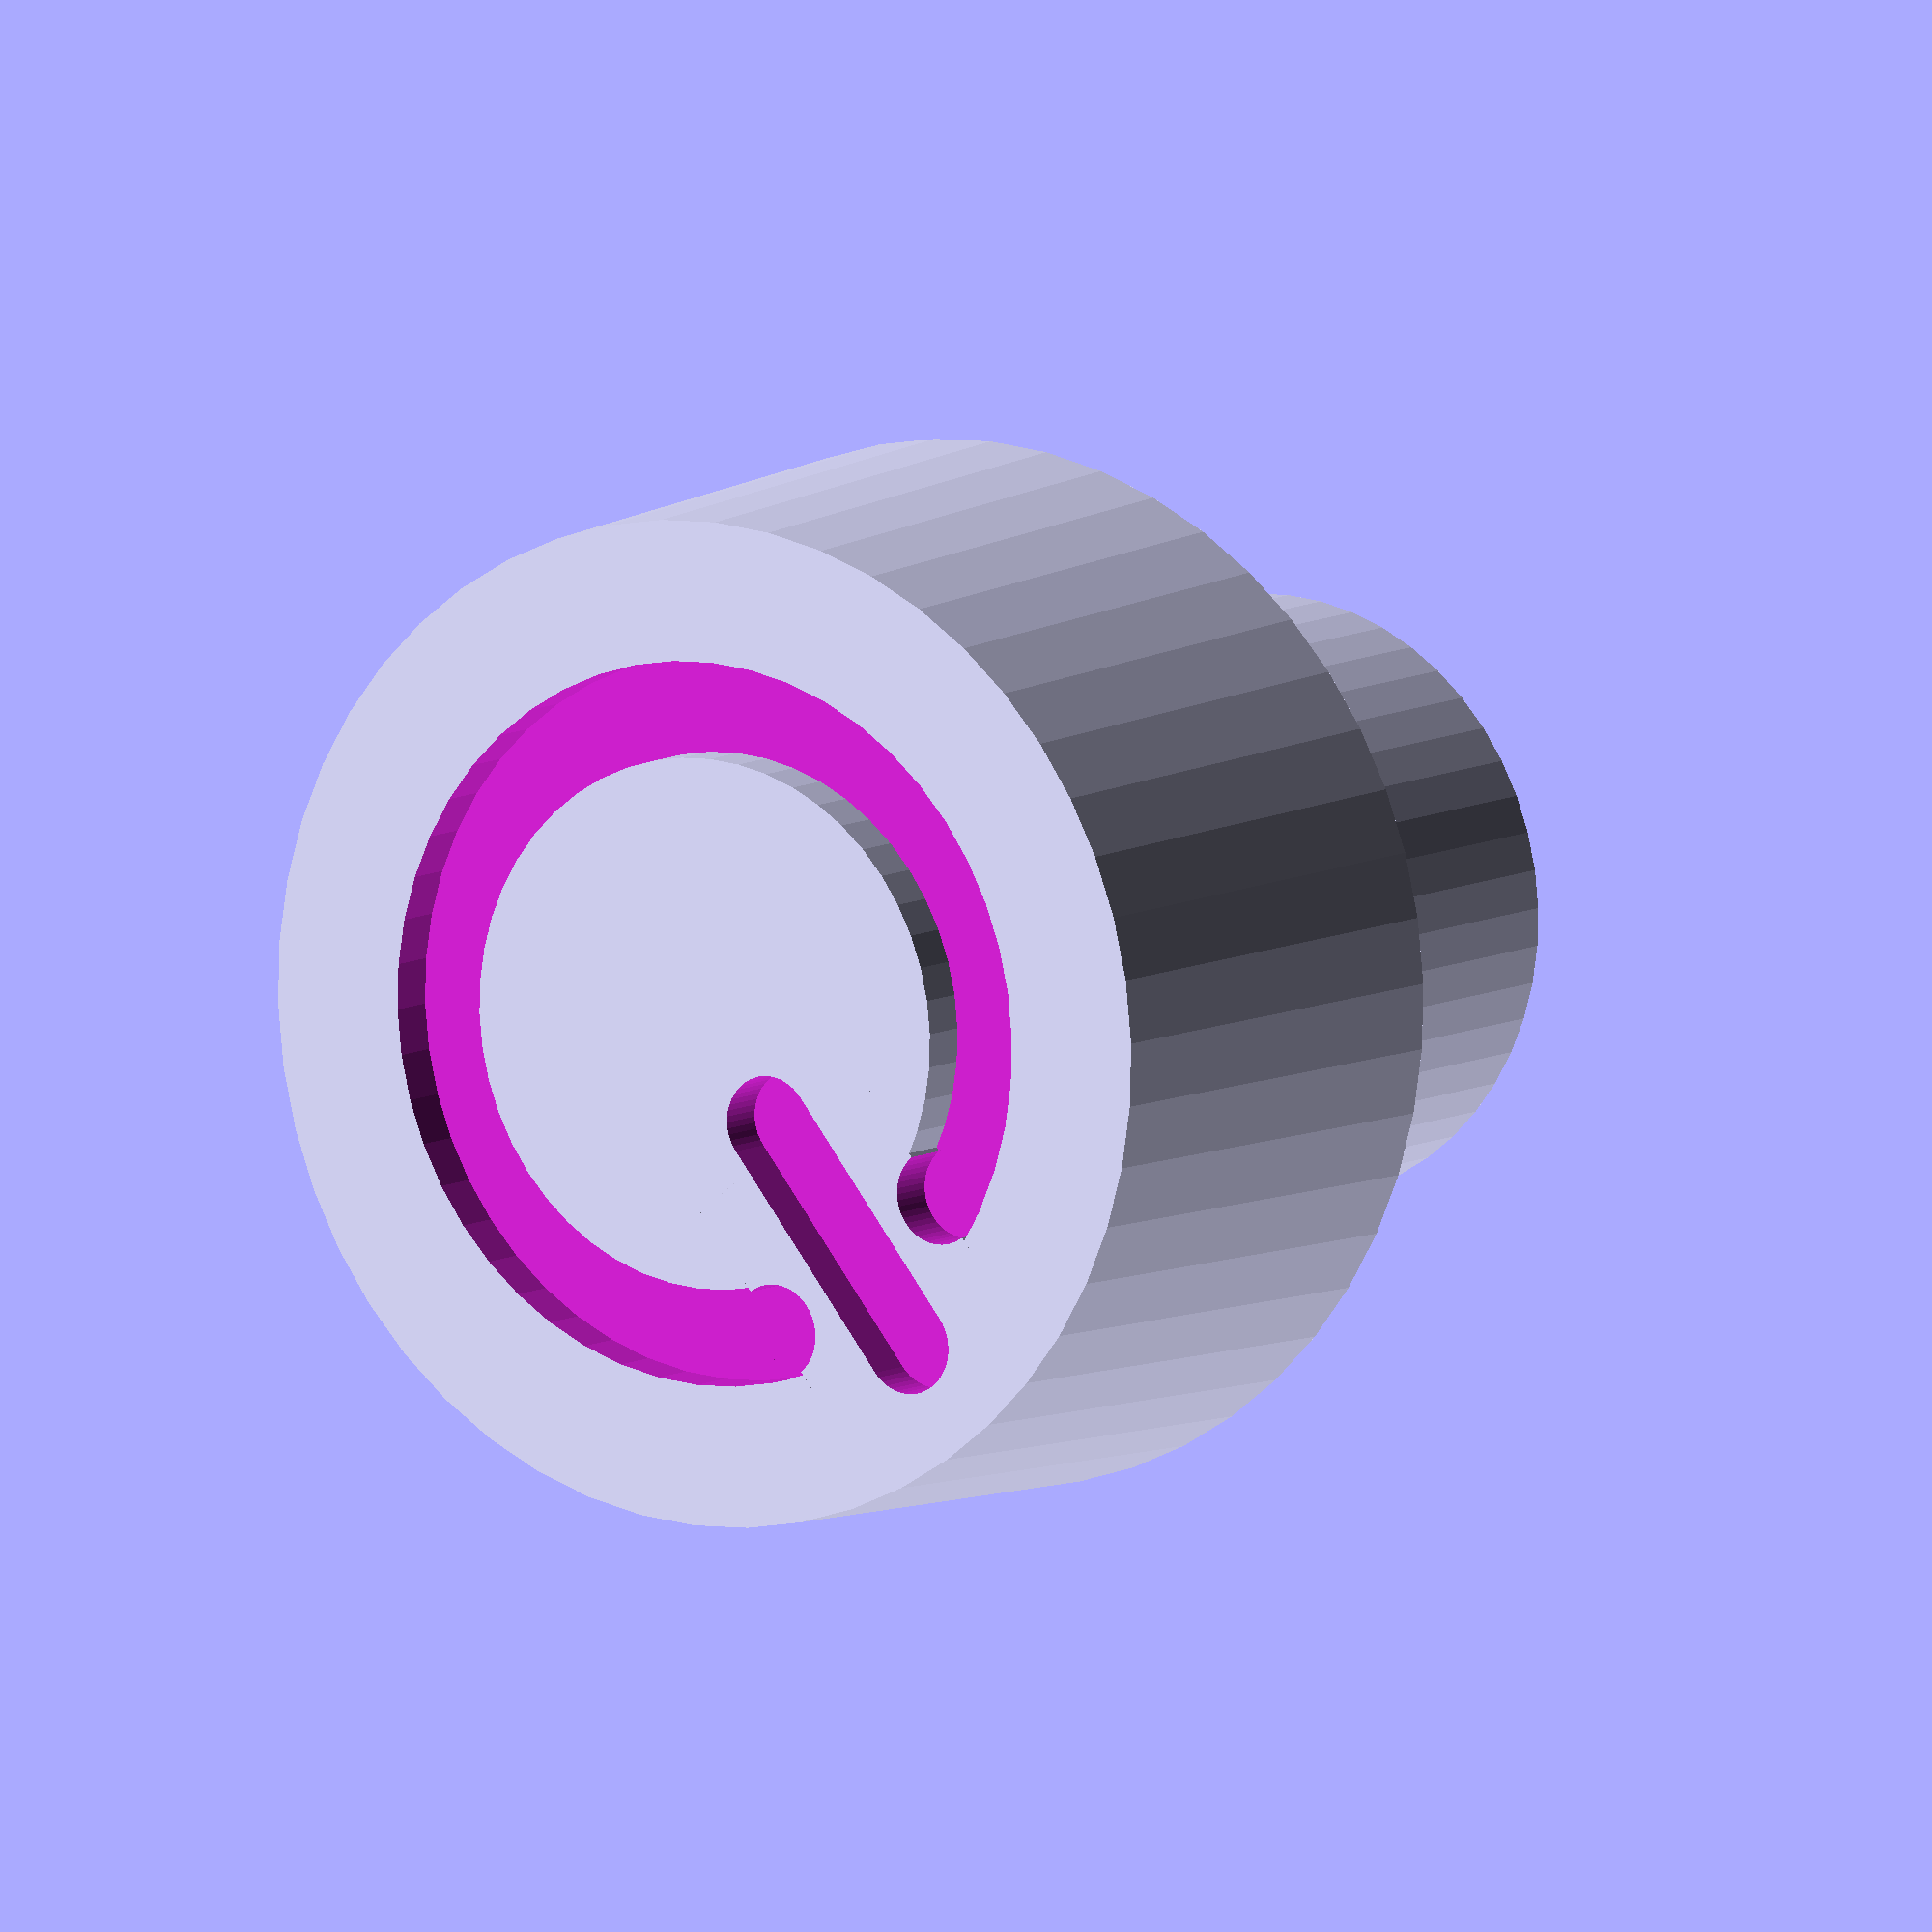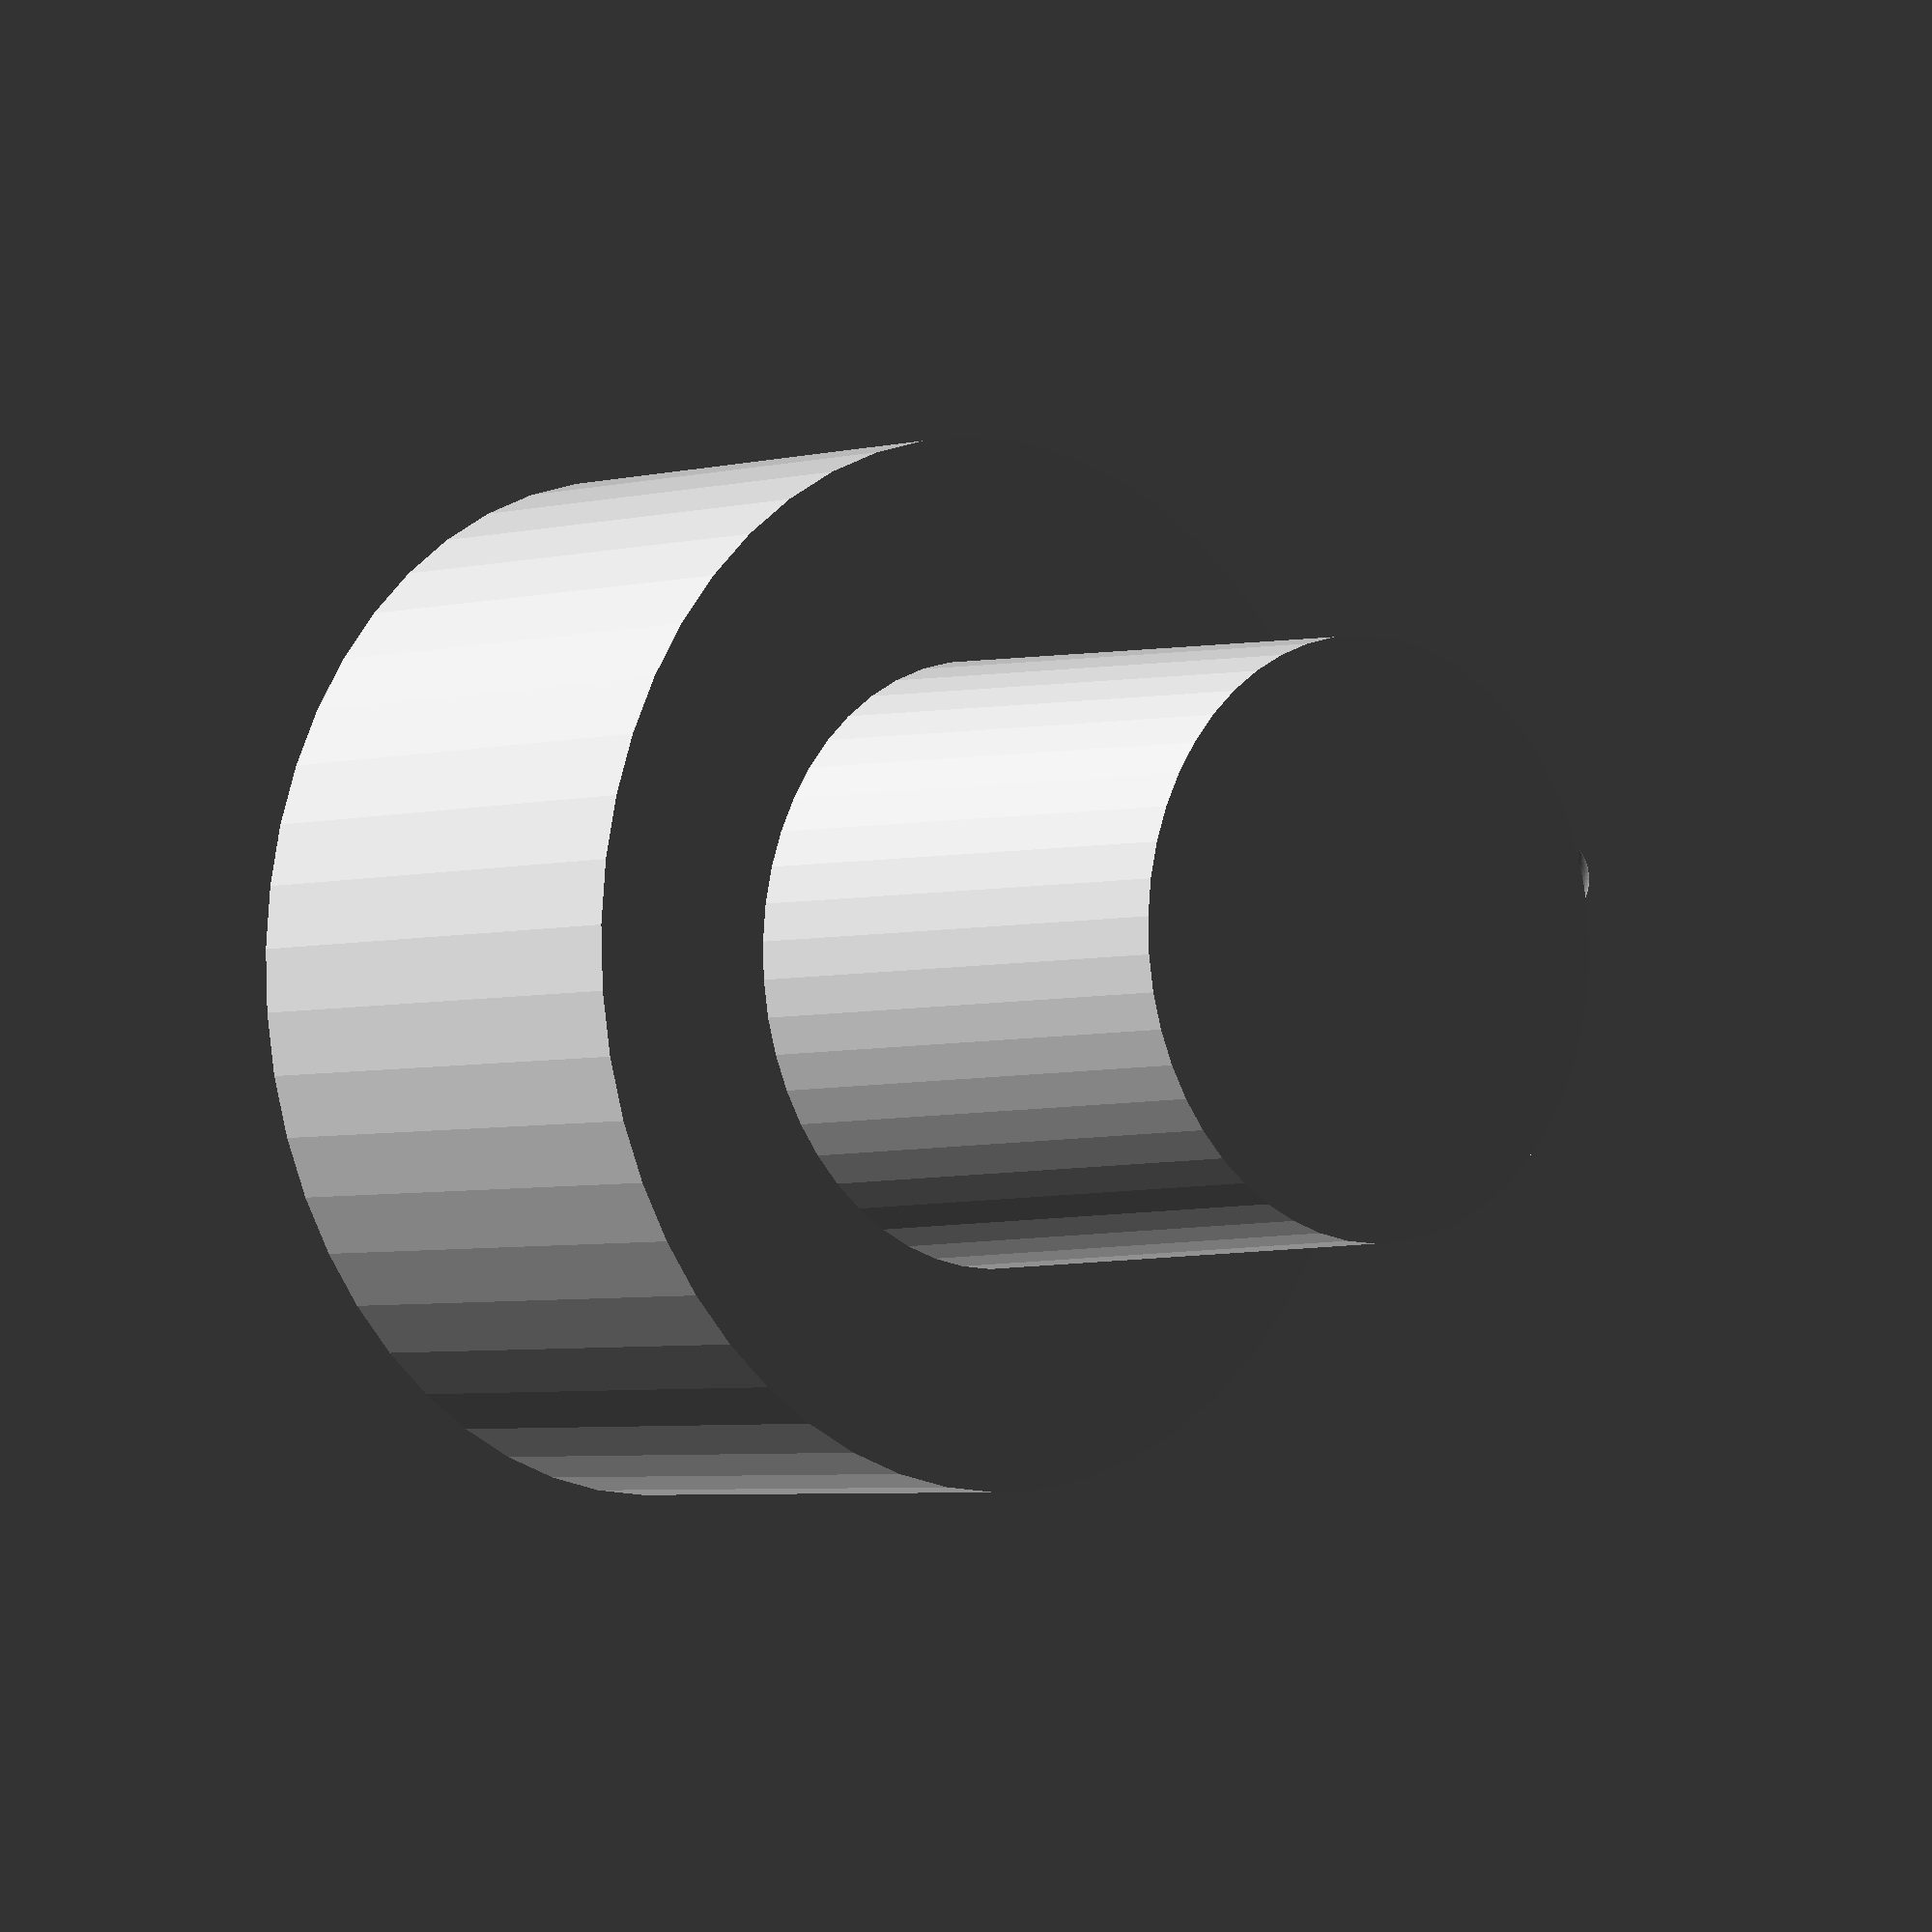
<openscad>
module logo(radius,height) {
	union() {
		del = 1;
		scale = (radius/5);
		band = scale / 2.5;
		//Arc
		difference() {
				cylinder(h=height,r=3*scale,center=true,$fn=50);
				cylinder(h=height+del,r=(3*scale)-2*band,center=true,$fn=50);
				translate([0,2.2*scale,0])
					cube(size = [2*scale,2*scale,height+del], center = true);
			}
		//Bar 
		translate([0,scale,-height/2])
			hull() {
				cylinder(h=height,r=band,centre=true,$fn=50);
				translate([0,2.2*scale,0])
					cylinder(h=height,r=band,centre=true,$fn=50);
			}
		translate([sin(-23)*((3*scale)-band),cos(-23)*((3*scale)-band),0])
			cylinder(h=height,r=band,center=true,$fn=50);
	    translate([sin(23)*((3*scale)-band),cos(23)*((3*scale)-band),0])
			cylinder(h=height,r=band,center=true,$fn=50);
					
	}
}

module button_power() {
	union() {
		//Cap
		difference () {
			cylinder(h=5,r1=5.2,r2=5,center=true,$fn=50);
			translate([0,0,2.5])
				logo(6,1);
		}
		//Shank
		translate([0,0,-5])
			cylinder(h=6,r=3,center=true,$fn=50);
		translate([1,2.7,-7.5])
			sphere(0.5,$fn=50);
	}
}

rotate([0,180,0])
	button_power();

</openscad>
<views>
elev=171.8 azim=38.2 roll=327.2 proj=o view=wireframe
elev=183.6 azim=275.5 roll=223.6 proj=o view=wireframe
</views>
